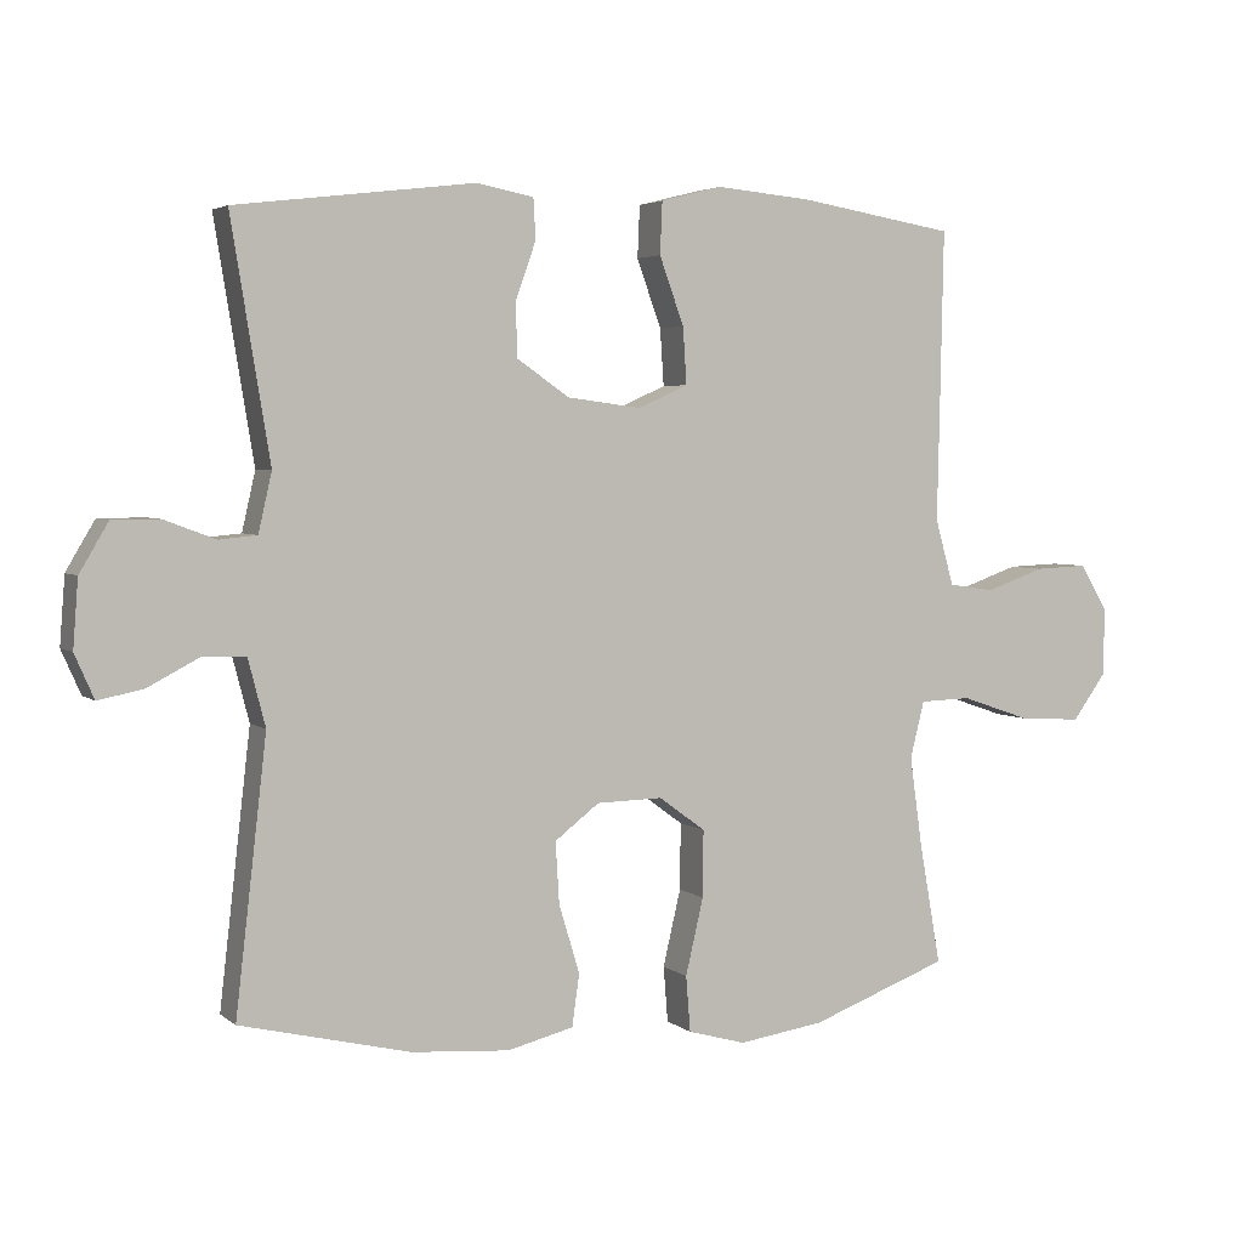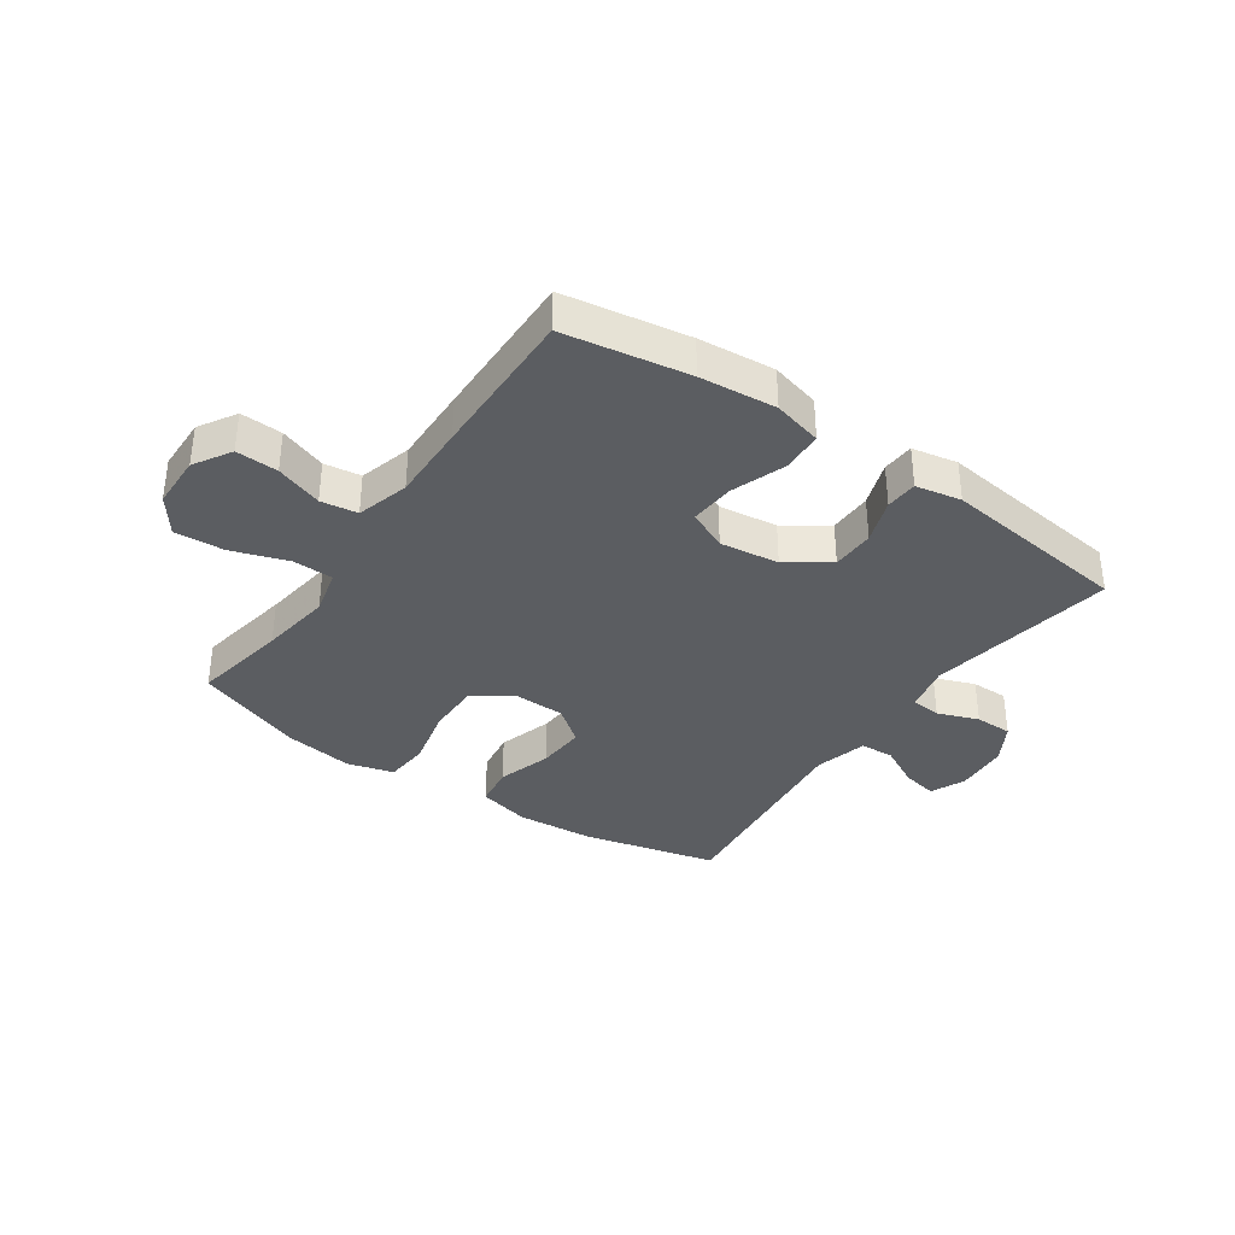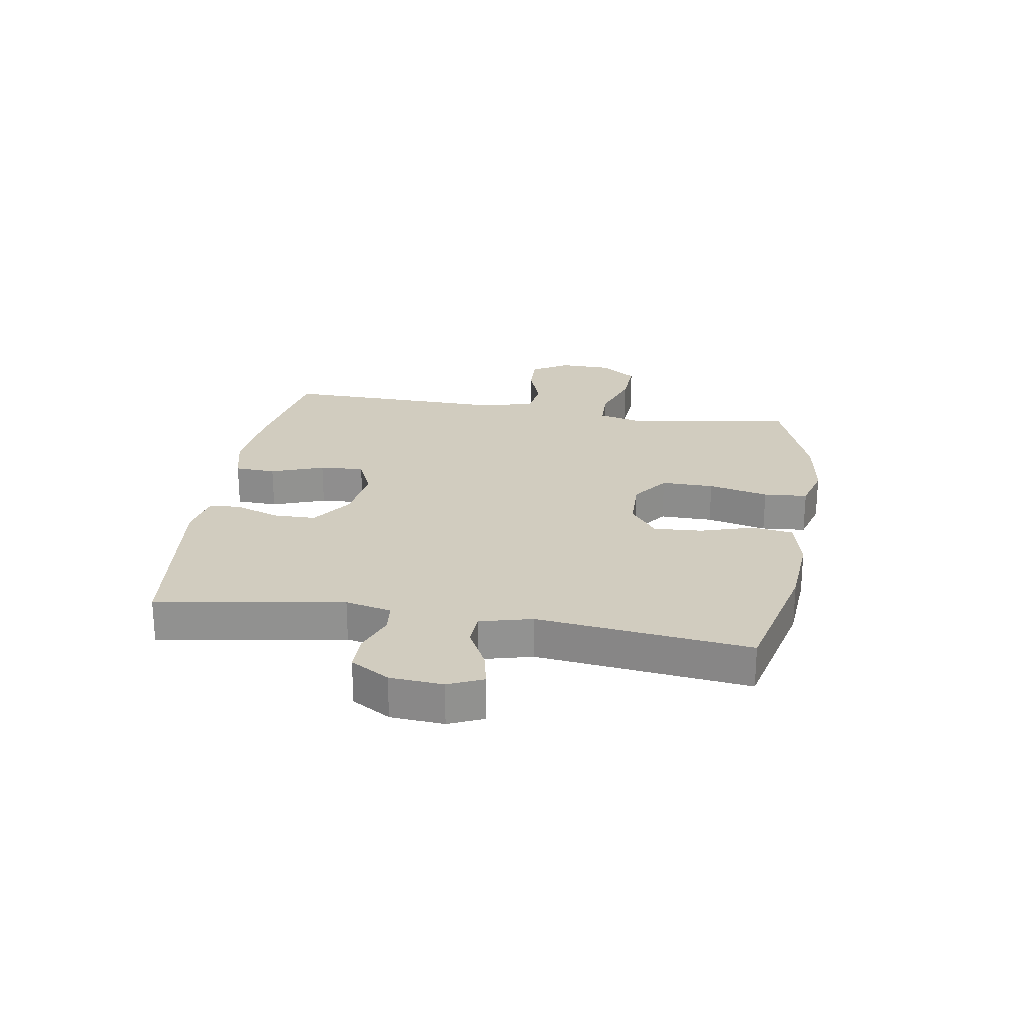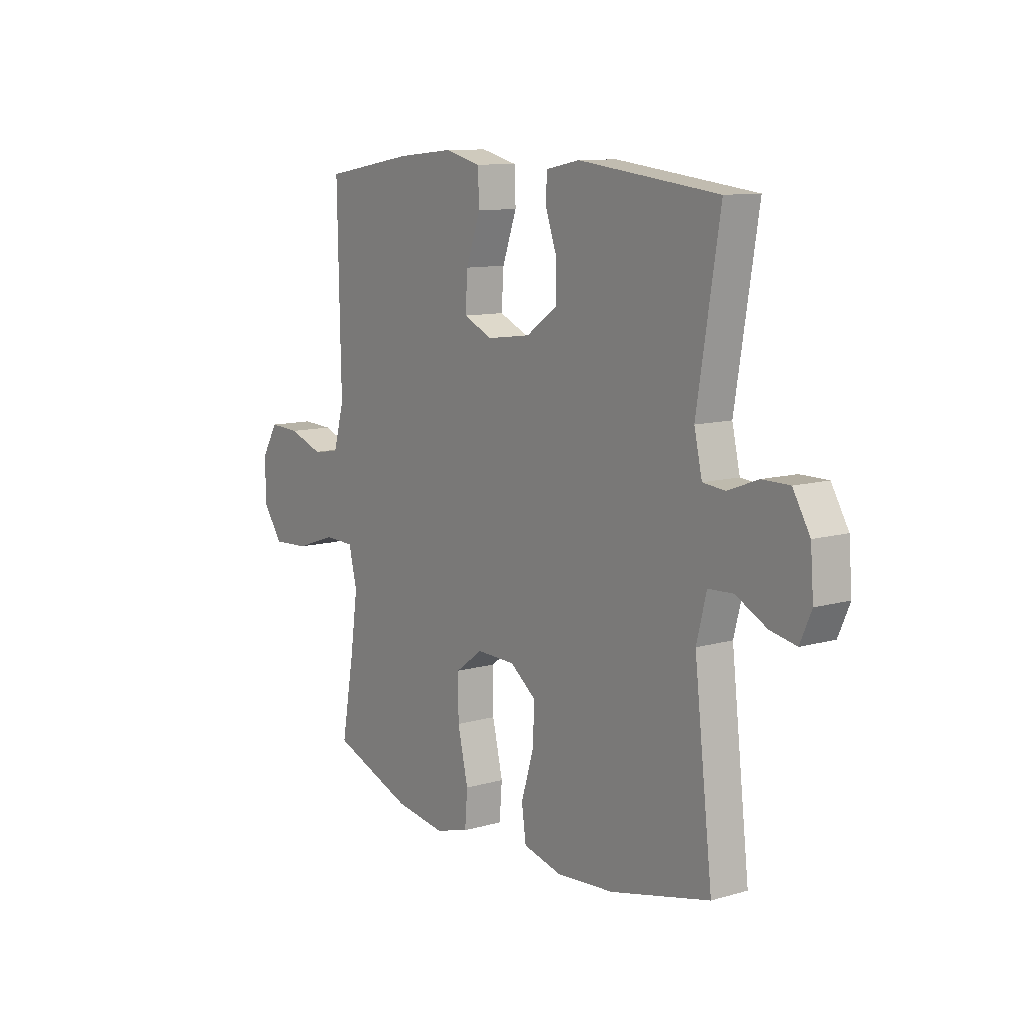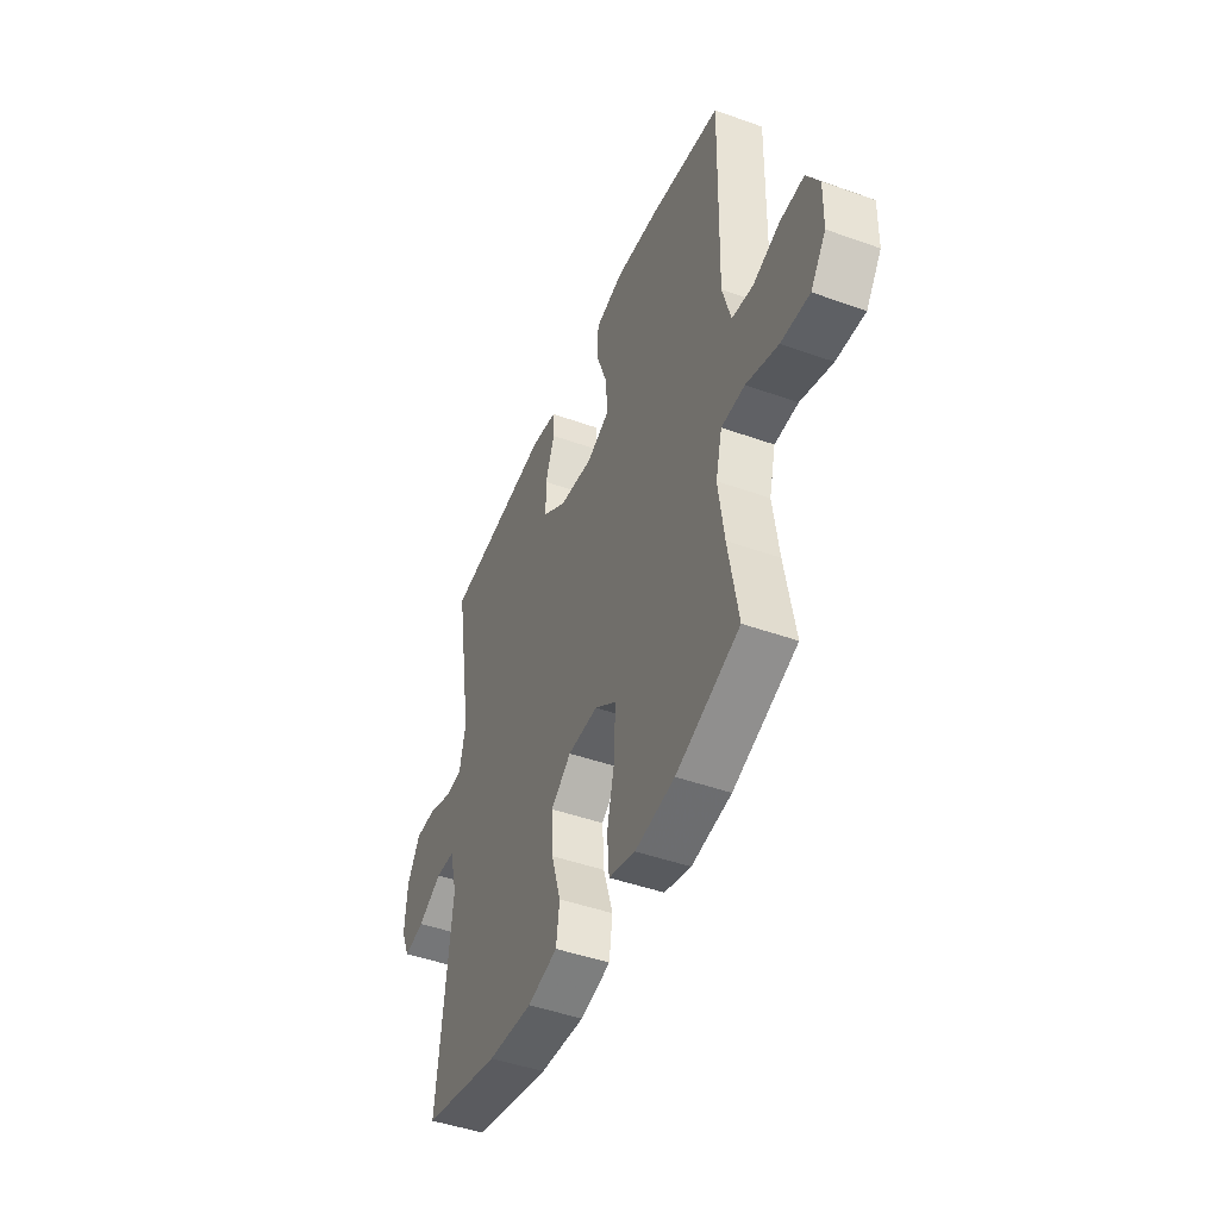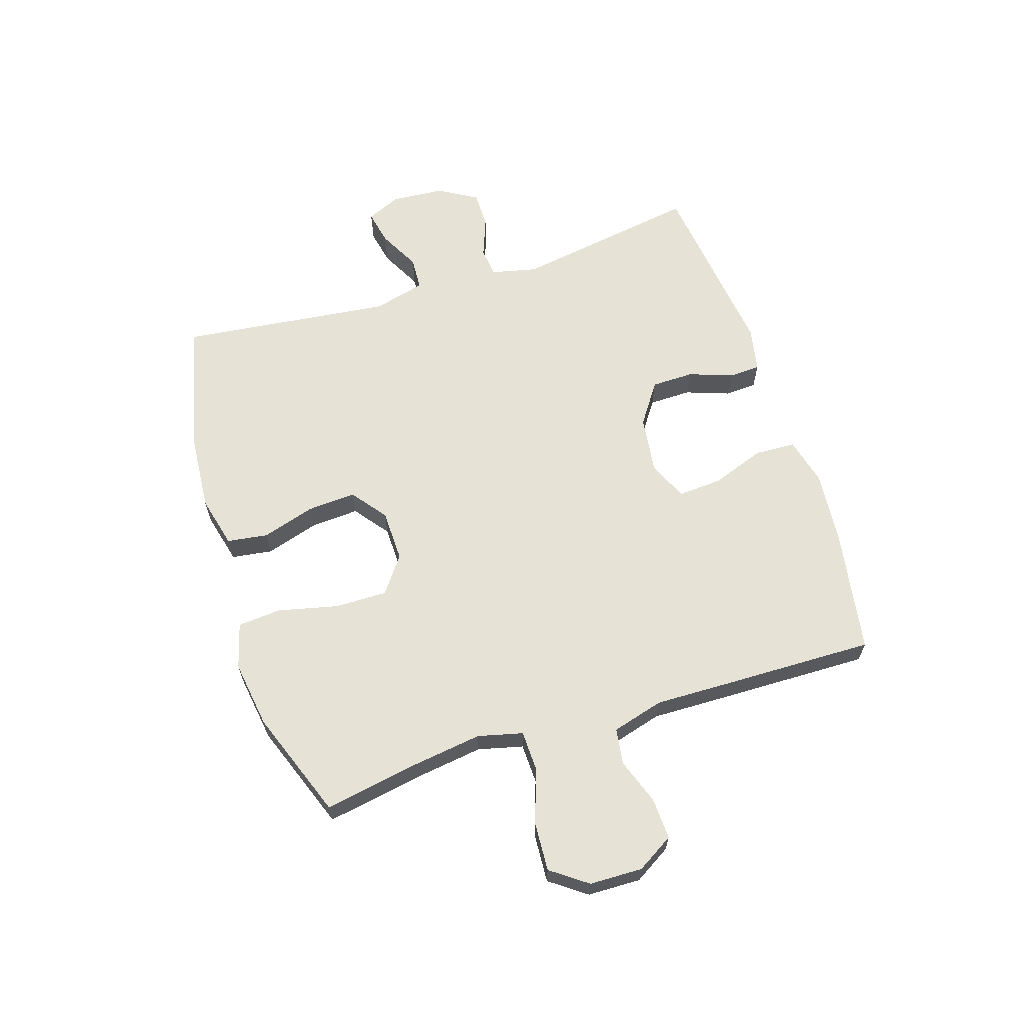
<metadata>
{"format":"obj","ext":"obj","renderer":"f3d","projection":"perspective","resolution":1024,"background":"white","views":[{"elev":3.8,"azim":155.7,"up":"+Z"},{"elev":-35.8,"azim":-34.7,"up":"+Y"},{"elev":24.1,"azim":99.2,"up":"+Y"},{"elev":10.5,"azim":54.3,"up":"+Z"},{"elev":-46.0,"azim":-112.3,"up":"+Z"},{"elev":63.6,"azim":-107.7,"up":"+Y"}]}
</metadata>
<code>
v 0.5 0.07 -0.5
v 0.271 0.07 -0.555
v 0.139 0.07 -0.565
v 0.05 0.07 -0.543
v 0.04 0.07 -0.473
v 0.068 0.07 -0.381
v 0.073 0.07 -0.298
v 0.013 0.07 -0.252
v -0.076 0.07 -0.25
v -0.139 0.07 -0.296
v -0.138 0.07 -0.386
v -0.114 0.07 -0.489
v -0.12 0.07 -0.564
v -0.198 0.07 -0.586
v -0.314 0.07 -0.569
v -0.5 0.07 -0.5
v -0.471 0.07 -0.337
v -0.454 0.07 -0.216
v -0.473 0.07 -0.139
v -0.542 0.07 -0.137
v -0.636 0.07 -0.169
v -0.72 0.07 -0.174
v -0.765 0.07 -0.112
v -0.767 0.07 -0.021
v -0.729 0.07 0.042
v -0.658 0.07 0.039
v -0.579 0.07 0.011
v -0.517 0.07 0.02
v -0.492 0.07 0.109
v -0.495 0.07 0.241
v -0.5 0.07 0.5
v -0.29 0.07 0.535
v -0.161 0.07 0.547
v -0.078 0.07 0.526
v -0.075 0.07 0.456
v -0.108 0.07 0.365
v -0.113 0.07 0.289
v -0.046 0.07 0.259
v 0.054 0.07 0.272
v 0.125 0.07 0.321
v 0.126 0.07 0.394
v 0.099 0.07 0.47
v 0.102 0.07 0.524
v 0.179 0.07 0.539
v 0.5 0.07 0.5
v 0.448 0.07 0.181
v 0.466 0.07 0.102
v 0.517 0.07 0.097
v 0.586 0.07 0.123
v 0.649 0.07 0.123
v 0.688 0.07 0.057
v 0.695 0.07 -0.034
v 0.669 0.07 -0.093
v 0.609 0.07 -0.081
v 0.538 0.07 -0.044
v 0.481 0.07 -0.047
v 0.458 0.07 -0.136
v 0.5 0 -0.5
v 0.271 0 -0.555
v 0.139 0 -0.565
v 0.05 0 -0.543
v 0.04 0 -0.473
v 0.068 0 -0.381
v 0.073 0 -0.298
v 0.013 0 -0.252
v -0.076 0 -0.25
v -0.139 0 -0.296
v -0.138 0 -0.386
v -0.114 0 -0.489
v -0.12 0 -0.564
v -0.198 0 -0.586
v -0.314 0 -0.569
v -0.5 0 -0.5
v -0.471 0 -0.337
v -0.454 0 -0.216
v -0.473 0 -0.139
v -0.542 0 -0.137
v -0.636 0 -0.169
v -0.72 0 -0.174
v -0.765 0 -0.112
v -0.767 0 -0.021
v -0.729 0 0.042
v -0.658 0 0.039
v -0.579 0 0.011
v -0.517 0 0.02
v -0.492 0 0.109
v -0.495 0 0.241
v -0.5 0 0.5
v -0.29 0 0.535
v -0.161 0 0.547
v -0.078 0 0.526
v -0.075 0 0.456
v -0.108 0 0.365
v -0.113 0 0.289
v -0.046 0 0.259
v 0.054 0 0.272
v 0.125 0 0.321
v 0.126 0 0.394
v 0.099 0 0.47
v 0.102 0 0.524
v 0.179 0 0.539
v 0.5 0 0.5
v 0.448 0 0.181
v 0.466 0 0.102
v 0.517 0 0.097
v 0.586 0 0.123
v 0.649 0 0.123
v 0.688 0 0.057
v 0.695 0 -0.034
v 0.669 0 -0.093
v 0.609 0 -0.081
v 0.538 0 -0.044
v 0.481 0 -0.047
v 0.458 0 -0.136
f 52 53 54 55
f 52 55 56
f 51 52 56
f 48 49 50 51
f 47 48 51 56
f 46 47 56 57
f 44 45 46
f 41 42 43 44
f 40 41 44 46
f 39 40 46 57
f 33 34 35 36
f 33 36 37
f 32 33 37
f 29 30 31 32
f 28 29 32 37
f 24 25 26 27
f 24 27 28
f 23 24 28
f 20 21 22 23
f 19 20 23 28
f 14 15 16 17
f 14 17 18
f 11 12 13 14
f 10 11 14 18
f 9 10 18 19
f 3 4 5 6
f 3 6 7
f 2 3 7
f 1 2 7
f 38 39 57 1
f 8 9 19 28
f 8 28 37 38
f 1 7 8 38
f 112 111 110 109
f 113 112 109
f 113 109 108
f 108 107 106 105
f 113 108 105 104
f 114 113 104 103
f 103 102 101
f 101 100 99 98
f 103 101 98 97
f 114 103 97 96
f 93 92 91 90
f 94 93 90
f 94 90 89
f 89 88 87 86
f 94 89 86 85
f 84 83 82 81
f 85 84 81
f 85 81 80
f 80 79 78 77
f 85 80 77 76
f 74 73 72 71
f 75 74 71
f 71 70 69 68
f 75 71 68 67
f 76 75 67 66
f 63 62 61 60
f 64 63 60
f 64 60 59
f 64 59 58
f 58 114 96 95
f 85 76 66 65
f 95 94 85 65
f 95 65 64 58
f 1 58 59 2
f 2 59 60 3
f 3 60 61 4
f 4 61 62 5
f 5 62 63 6
f 6 63 64 7
f 7 64 65 8
f 8 65 66 9
f 9 66 67 10
f 10 67 68 11
f 11 68 69 12
f 12 69 70 13
f 13 70 71 14
f 14 71 72 15
f 15 72 73 16
f 16 73 74 17
f 17 74 75 18
f 18 75 76 19
f 19 76 77 20
f 20 77 78 21
f 21 78 79 22
f 22 79 80 23
f 23 80 81 24
f 24 81 82 25
f 25 82 83 26
f 26 83 84 27
f 27 84 85 28
f 28 85 86 29
f 29 86 87 30
f 30 87 88 31
f 31 88 89 32
f 32 89 90 33
f 33 90 91 34
f 34 91 92 35
f 35 92 93 36
f 36 93 94 37
f 37 94 95 38
f 38 95 96 39
f 39 96 97 40
f 40 97 98 41
f 41 98 99 42
f 42 99 100 43
f 43 100 101 44
f 44 101 102 45
f 45 102 103 46
f 46 103 104 47
f 47 104 105 48
f 48 105 106 49
f 49 106 107 50
f 50 107 108 51
f 51 108 109 52
f 52 109 110 53
f 53 110 111 54
f 54 111 112 55
f 55 112 113 56
f 56 113 114 57
f 57 114 58 1

</code>
